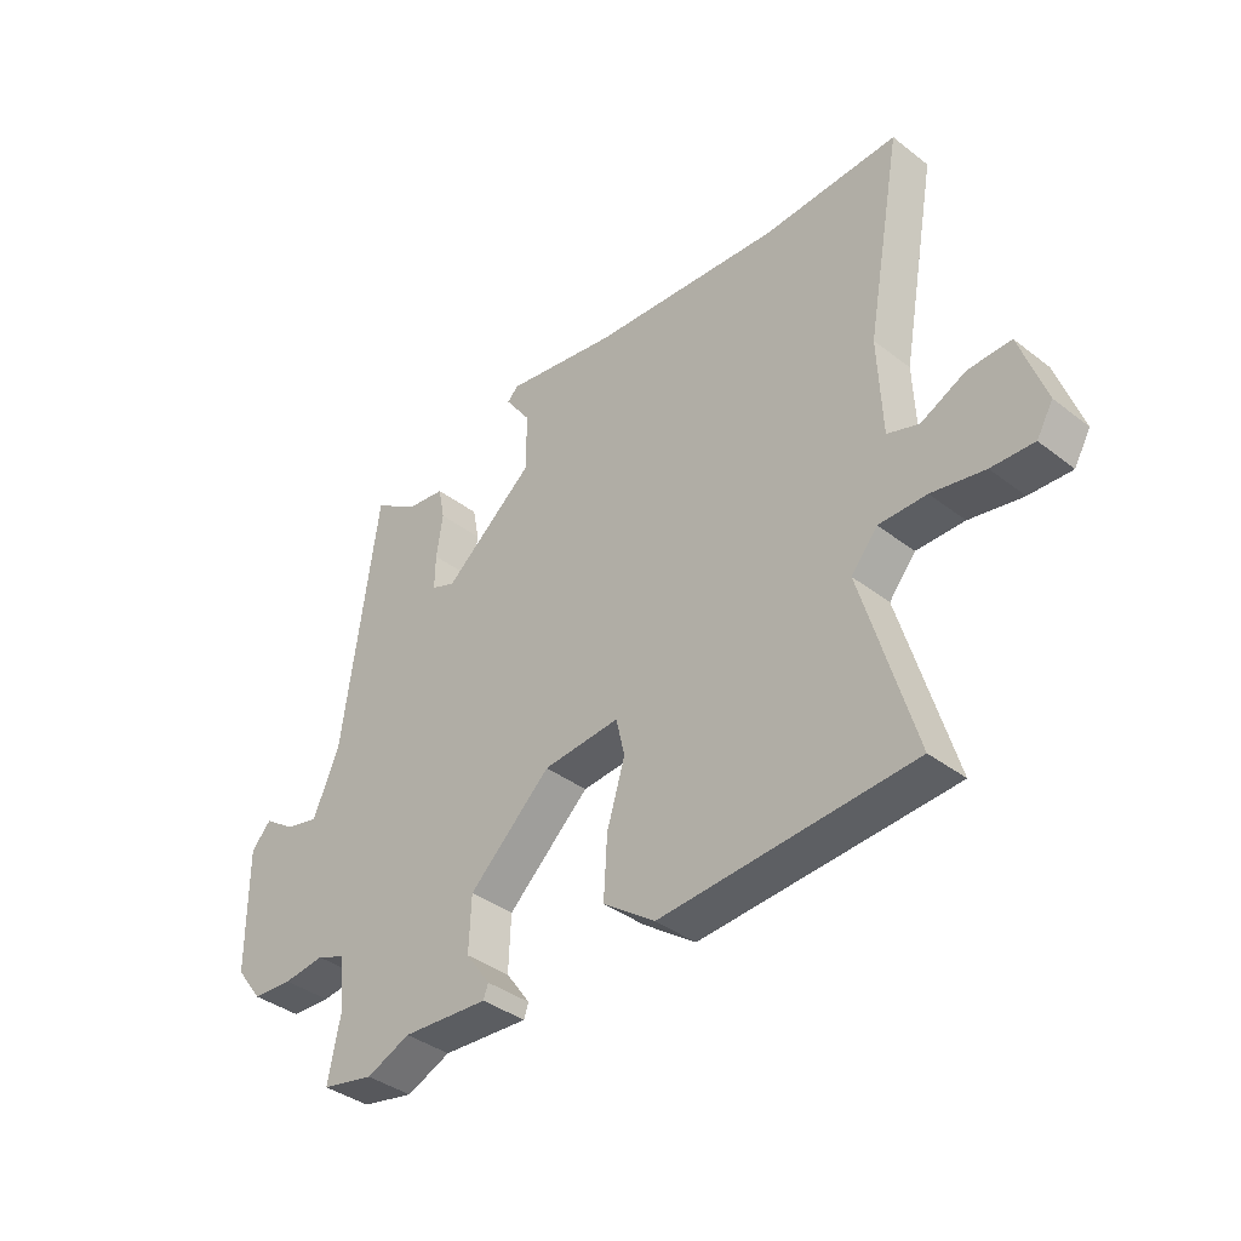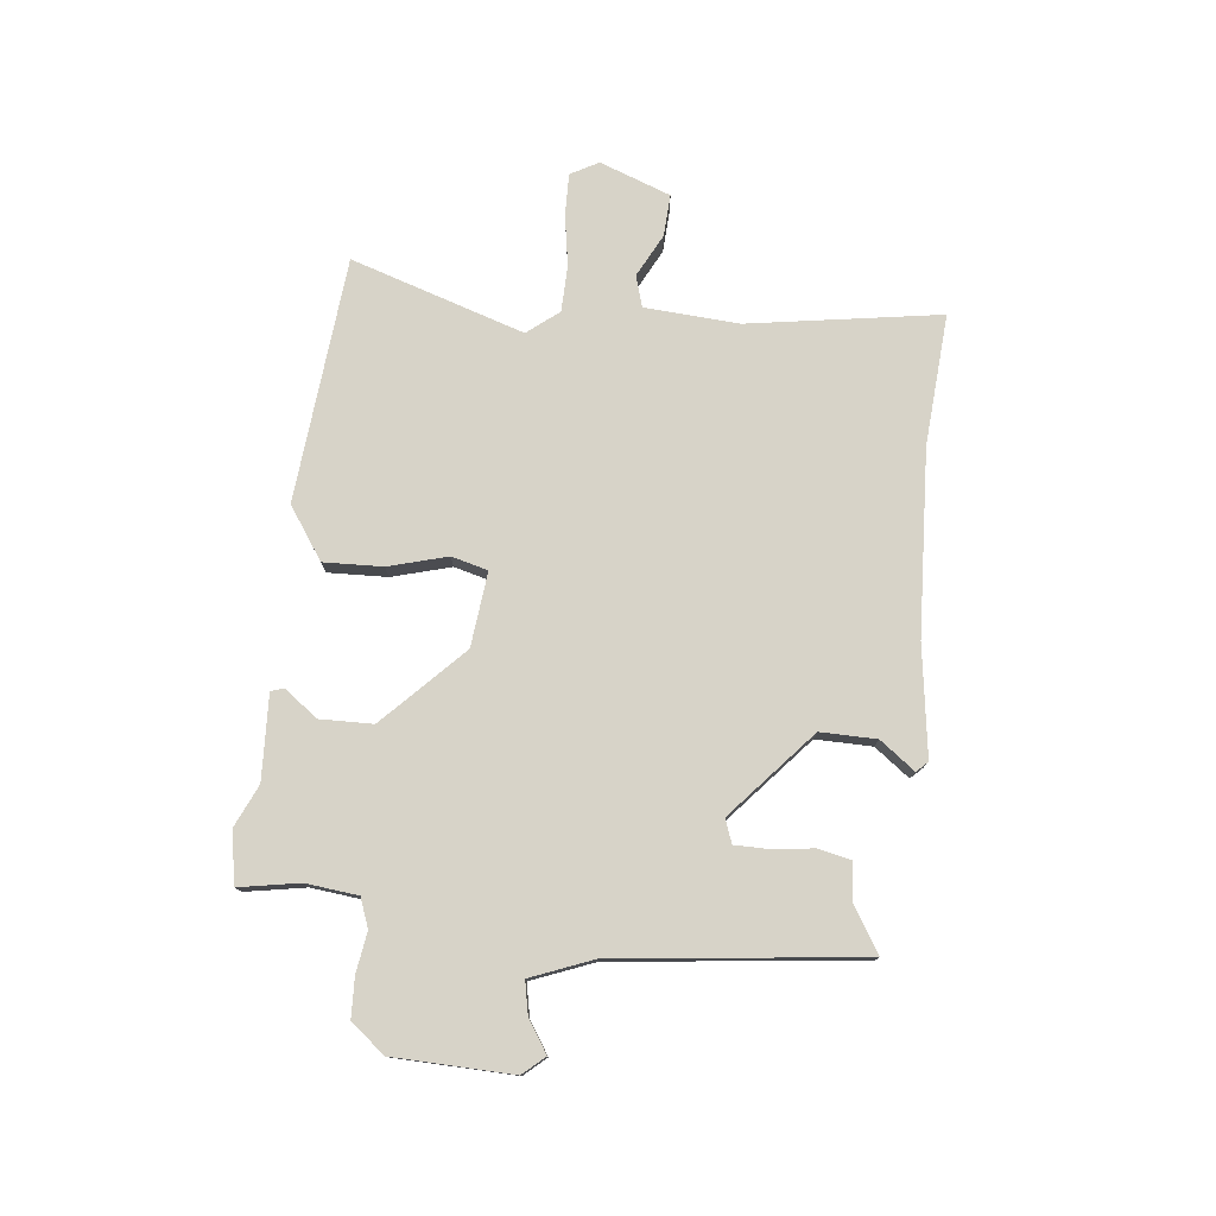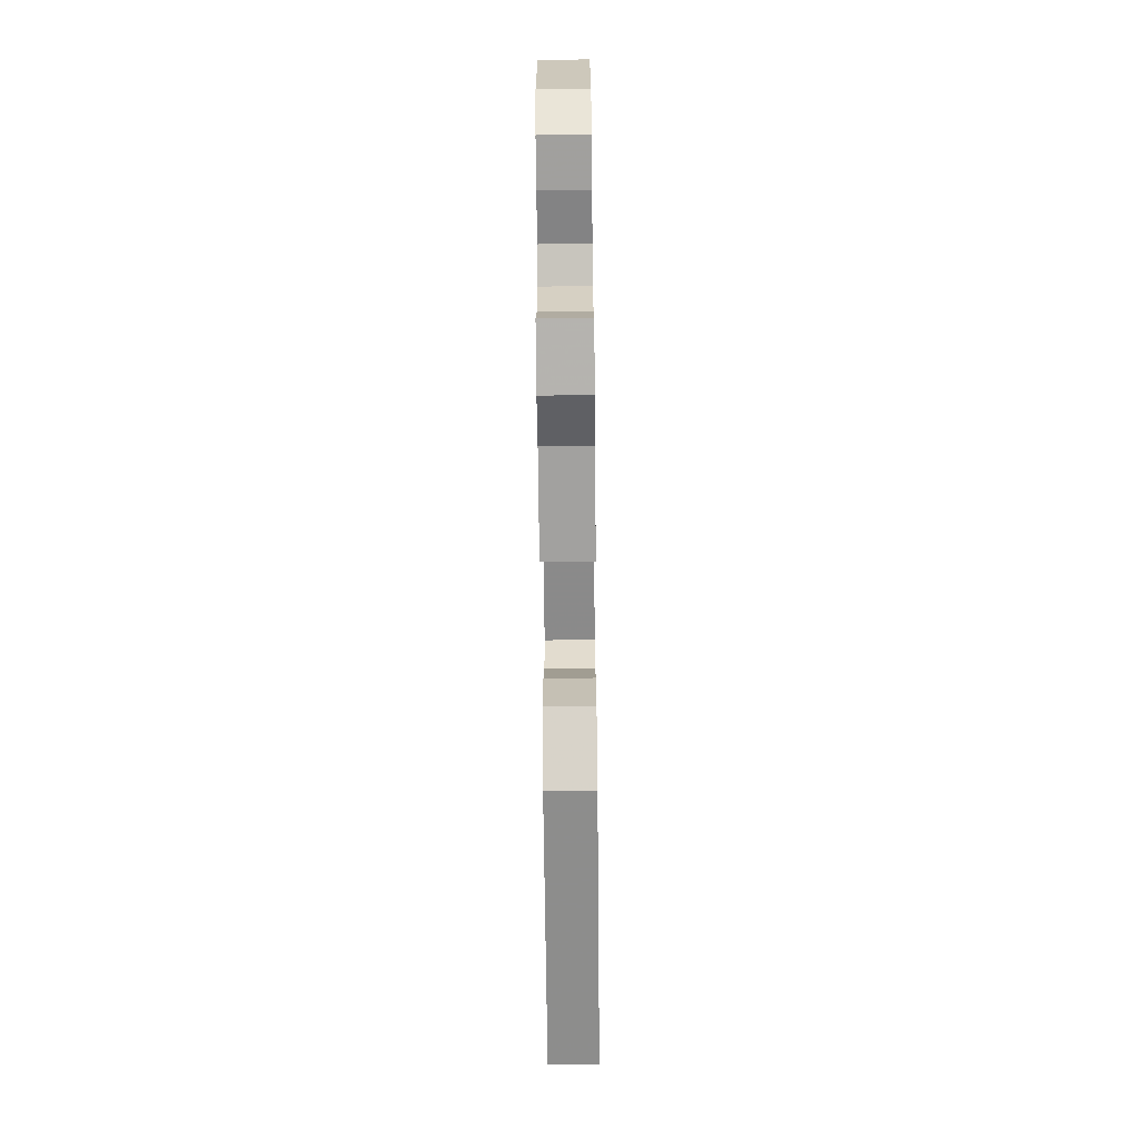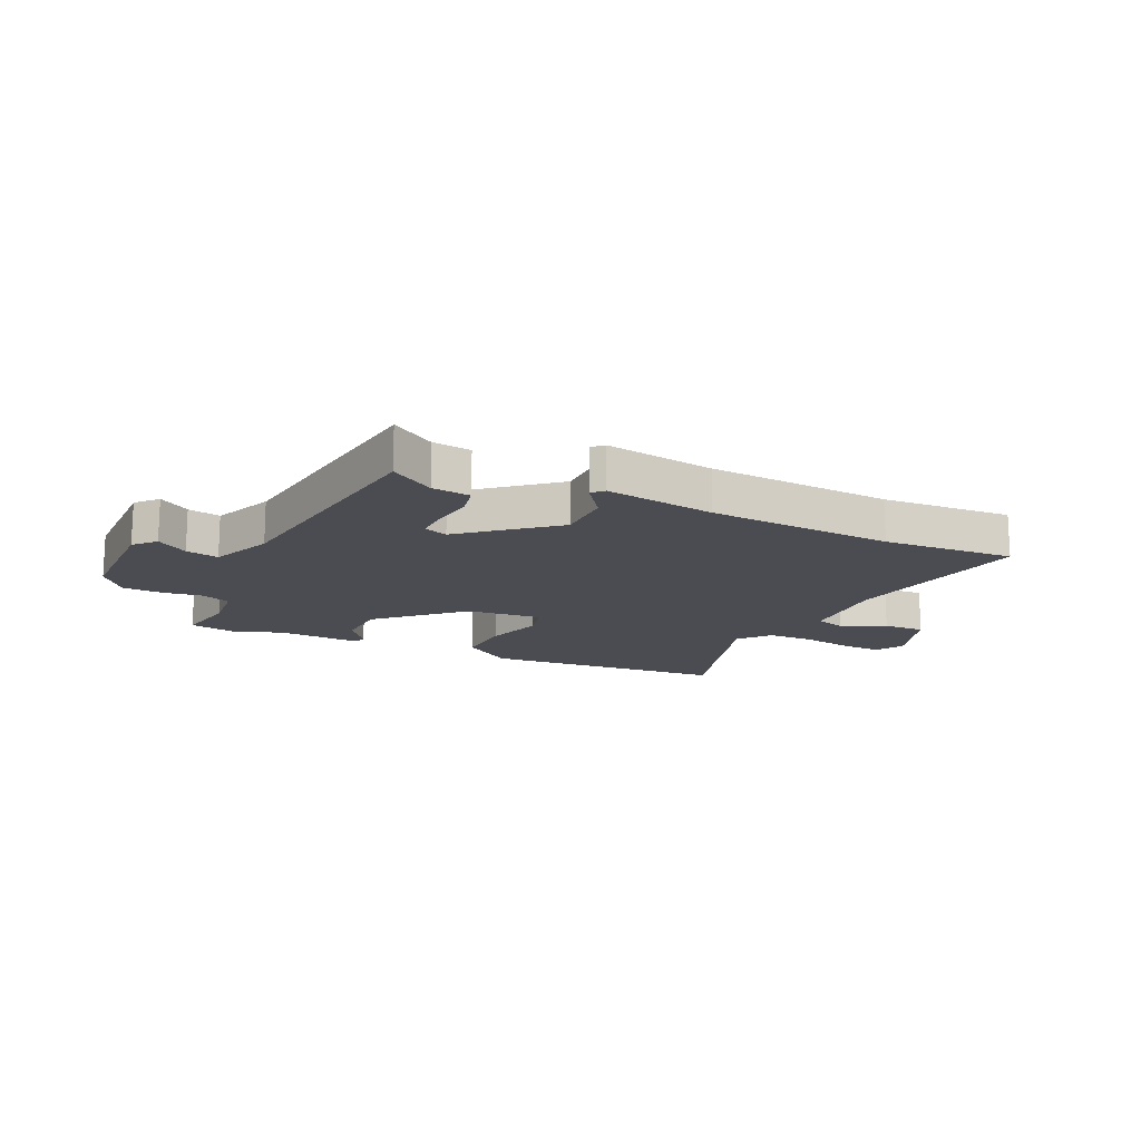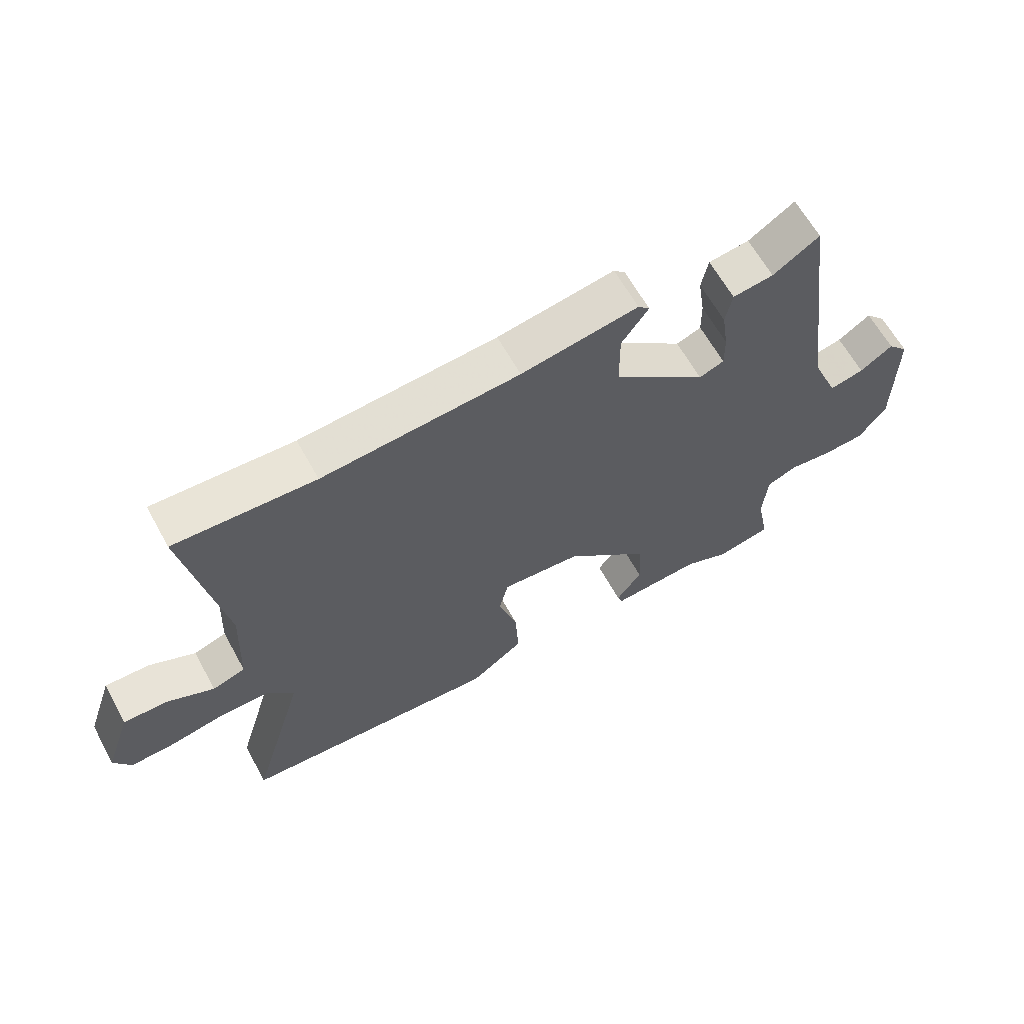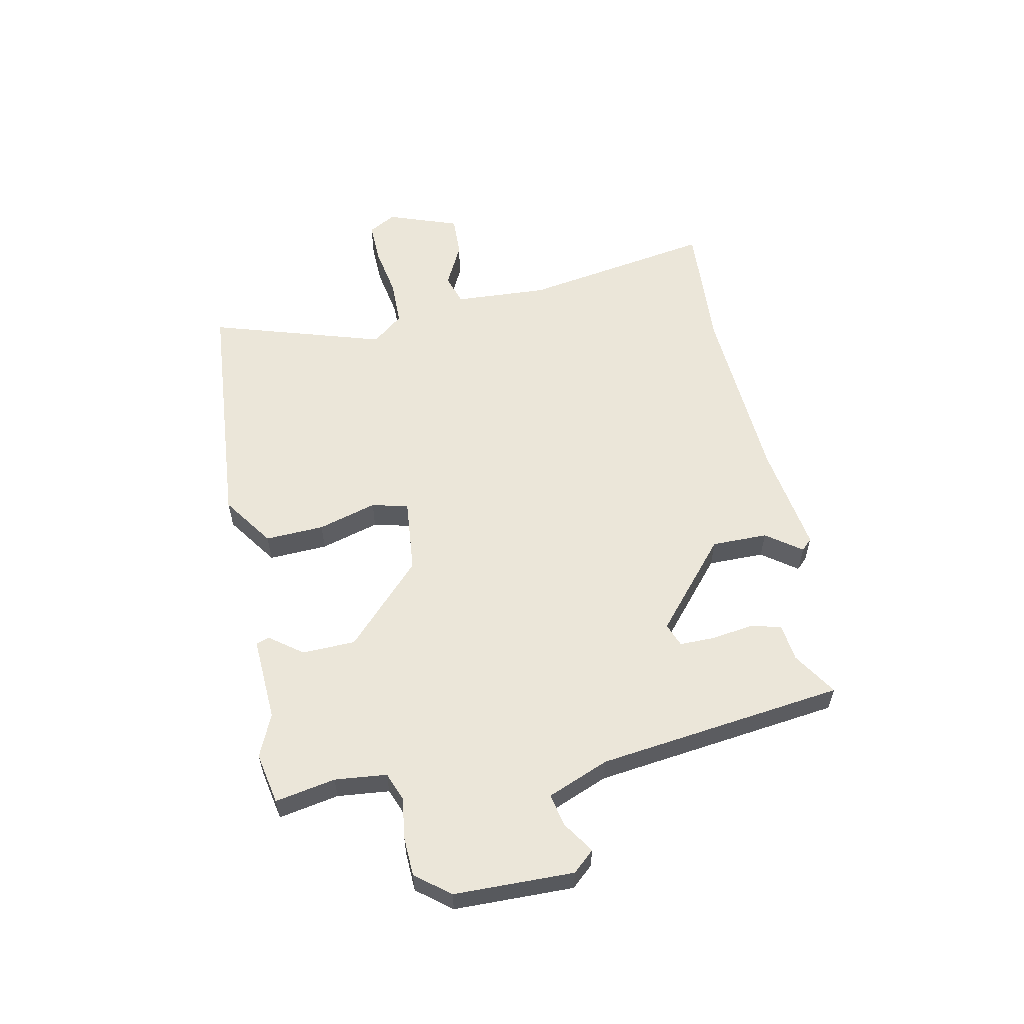
<metadata>
{"format":"obj","ext":"obj","renderer":"f3d","projection":"perspective","resolution":1024,"background":"white","views":[{"elev":-38.1,"azim":45.7,"up":"+Z"},{"elev":77.0,"azim":-82.4,"up":"+Y"},{"elev":-68.4,"azim":-89.4,"up":"+Z"},{"elev":-15.4,"azim":-24.6,"up":"+Y"},{"elev":63.3,"azim":151.2,"up":"+Z"},{"elev":57.5,"azim":-100.8,"up":"+Y"}]}
</metadata>
<code>
v -0.474 0.07 0.505
v -0.398 0.07 0.455
v -0.331 0.07 0.446
v -0.32 0.07 0.39
v -0.331 0.07 0.317
v -0.332 0.07 0.258
v -0.291 0.07 0.242
v -0.137 0.07 0.37
v -0.136 0.07 0.468
v -0.18 0.07 0.53
v -0.161 0.07 0.549
v 0.031 0.07 0.517
v 0.354 0.07 0.493
v 0.584 0.07 0.504
v 0.523 0.07 0.169
v 0.53 0.07 0.005
v 0.584 0.07 -0.013
v 0.66 0.07 0.024
v 0.733 0.07 0.026
v 0.776 0.07 -0.099
v 0.748 0.07 -0.147
v 0.676 0.07 -0.144
v 0.586 0.07 -0.127
v 0.505 0.07 -0.127
v 0.46 0.07 -0.181
v 0.55 0.07 -0.486
v 0.121 0.07 -0.515
v 0.032 0.07 -0.451
v 0.038 0.07 -0.348
v 0.069 0.07 -0.246
v 0.054 0.07 -0.182
v -0.077 0.07 -0.193
v -0.217 0.07 -0.323
v -0.221 0.07 -0.416
v -0.179 0.07 -0.474
v -0.187 0.07 -0.497
v -0.335 0.07 -0.487
v -0.41 0.07 -0.519
v -0.5 0.07 -0.5
v -0.479 0.07 -0.395
v -0.487 0.07 -0.304
v -0.537 0.07 -0.284
v -0.608 0.07 -0.293
v -0.677 0.07 -0.289
v -0.723 0.07 -0.229
v -0.724 0.07 -0.02
v -0.69 0.07 0.017
v -0.636 0.07 -0.02
v -0.579 0.07 -0.033
v -0.534 0.07 0.074
v -0.474 0 0.505
v -0.398 0 0.455
v -0.331 0 0.446
v -0.32 0 0.39
v -0.331 0 0.317
v -0.332 0 0.258
v -0.291 0 0.242
v -0.137 0 0.37
v -0.136 0 0.468
v -0.18 0 0.53
v -0.161 0 0.549
v 0.031 0 0.517
v 0.354 0 0.493
v 0.584 0 0.504
v 0.523 0 0.169
v 0.53 0 0.005
v 0.584 0 -0.013
v 0.66 0 0.024
v 0.733 0 0.026
v 0.776 0 -0.099
v 0.748 0 -0.147
v 0.676 0 -0.144
v 0.586 0 -0.127
v 0.505 0 -0.127
v 0.46 0 -0.181
v 0.55 0 -0.486
v 0.121 0 -0.515
v 0.032 0 -0.451
v 0.038 0 -0.348
v 0.069 0 -0.246
v 0.054 0 -0.182
v -0.077 0 -0.193
v -0.217 0 -0.323
v -0.221 0 -0.416
v -0.179 0 -0.474
v -0.187 0 -0.497
v -0.335 0 -0.487
v -0.41 0 -0.519
v -0.5 0 -0.5
v -0.479 0 -0.395
v -0.487 0 -0.304
v -0.537 0 -0.284
v -0.608 0 -0.293
v -0.677 0 -0.289
v -0.723 0 -0.229
v -0.724 0 -0.02
v -0.69 0 0.017
v -0.636 0 -0.02
v -0.579 0 -0.033
v -0.534 0 0.074
f 45 46 47 48
f 45 48 49
f 42 43 44 45
f 42 45 49
f 41 42 49 50
f 37 38 39 40
f 37 40 41
f 34 35 36 37
f 33 34 37 41
f 32 33 41 50
f 27 28 29 30
f 25 26 27 30
f 24 25 30 31
f 20 21 22 23
f 20 23 24
f 17 18 19 20
f 16 17 20 24
f 15 16 24 31
f 13 14 15 31
f 9 10 11 12
f 8 9 12 13
f 7 8 13 31
f 2 3 4 5
f 2 5 6
f 1 2 6
f 50 1 6
f 31 32 50
f 6 7 31 50
f 98 97 96 95
f 99 98 95
f 95 94 93 92
f 99 95 92
f 100 99 92 91
f 90 89 88 87
f 91 90 87
f 87 86 85 84
f 91 87 84 83
f 100 91 83 82
f 80 79 78 77
f 80 77 76 75
f 81 80 75 74
f 73 72 71 70
f 74 73 70
f 70 69 68 67
f 74 70 67 66
f 81 74 66 65
f 81 65 64 63
f 62 61 60 59
f 63 62 59 58
f 81 63 58 57
f 55 54 53 52
f 56 55 52
f 56 52 51
f 56 51 100
f 100 82 81
f 100 81 57 56
f 1 51 52 2
f 2 52 53 3
f 3 53 54 4
f 4 54 55 5
f 5 55 56 6
f 6 56 57 7
f 7 57 58 8
f 8 58 59 9
f 9 59 60 10
f 10 60 61 11
f 11 61 62 12
f 12 62 63 13
f 13 63 64 14
f 14 64 65 15
f 15 65 66 16
f 16 66 67 17
f 17 67 68 18
f 18 68 69 19
f 19 69 70 20
f 20 70 71 21
f 21 71 72 22
f 22 72 73 23
f 23 73 74 24
f 24 74 75 25
f 25 75 76 26
f 26 76 77 27
f 27 77 78 28
f 28 78 79 29
f 29 79 80 30
f 30 80 81 31
f 31 81 82 32
f 32 82 83 33
f 33 83 84 34
f 34 84 85 35
f 35 85 86 36
f 36 86 87 37
f 37 87 88 38
f 38 88 89 39
f 39 89 90 40
f 40 90 91 41
f 41 91 92 42
f 42 92 93 43
f 43 93 94 44
f 44 94 95 45
f 45 95 96 46
f 46 96 97 47
f 47 97 98 48
f 48 98 99 49
f 49 99 100 50
f 50 100 51 1

</code>
